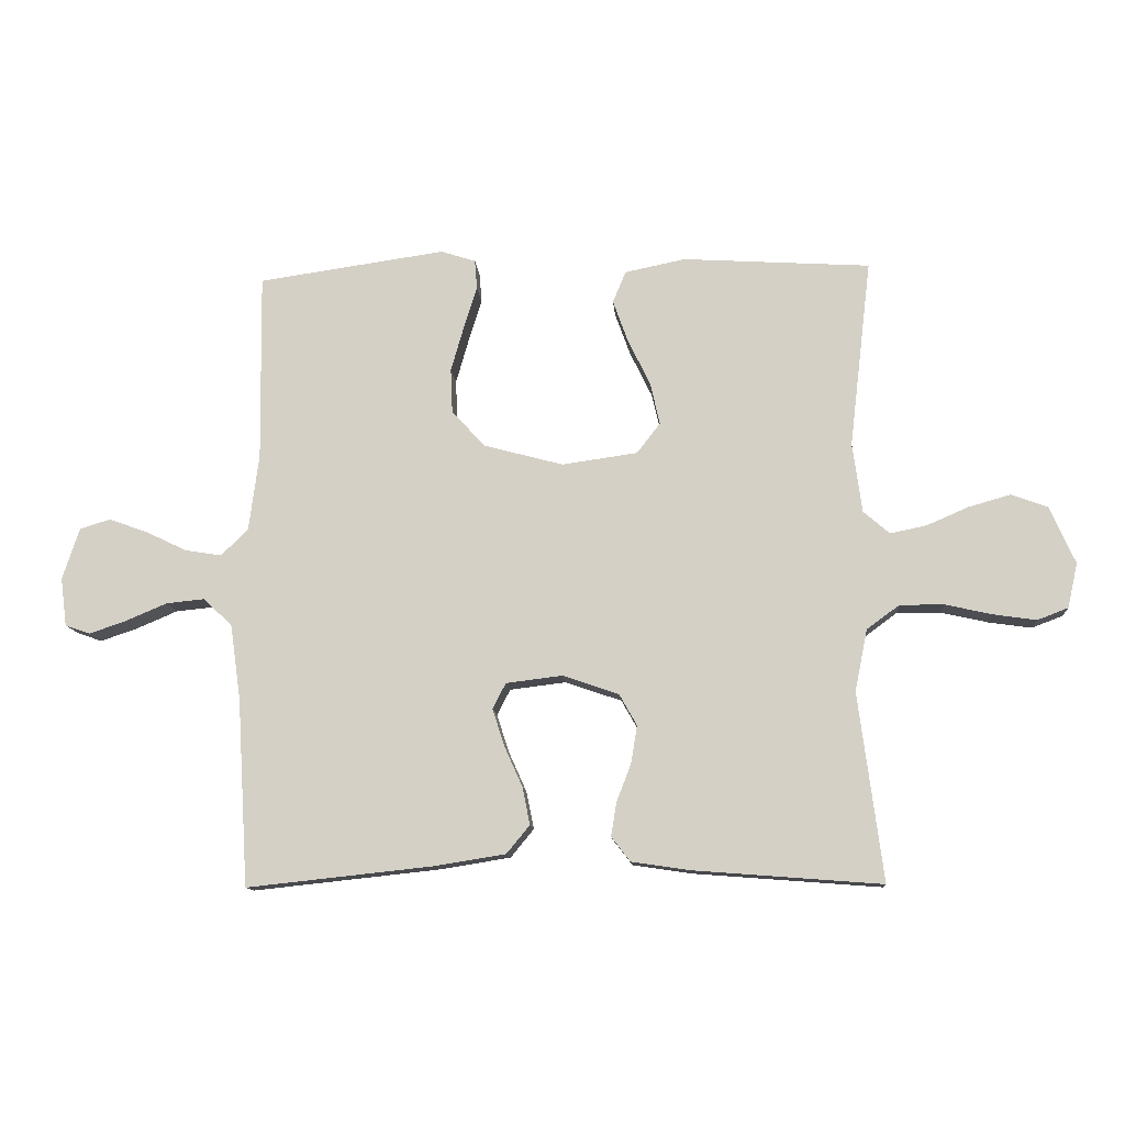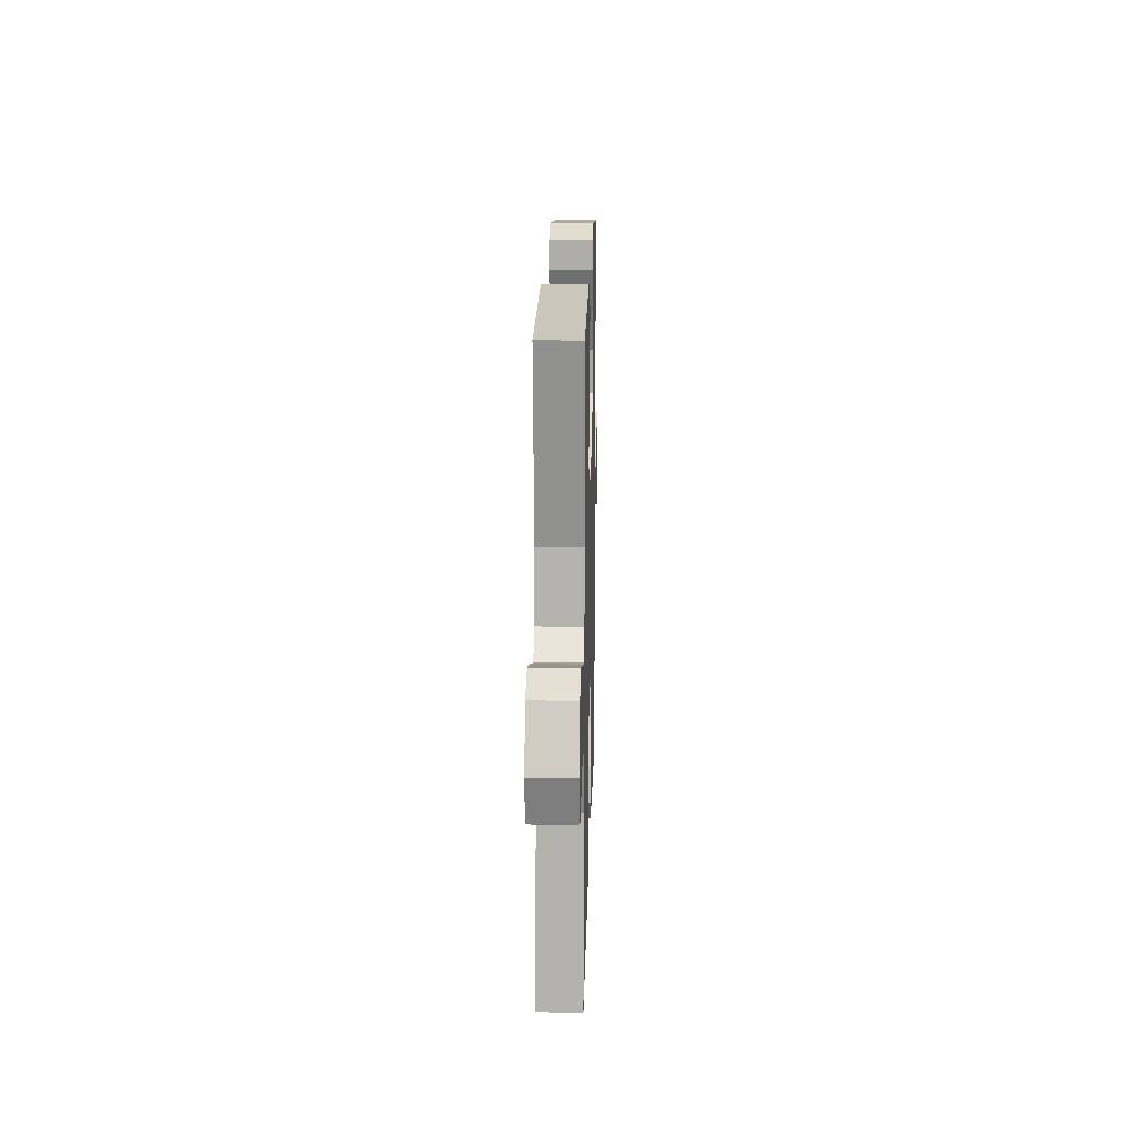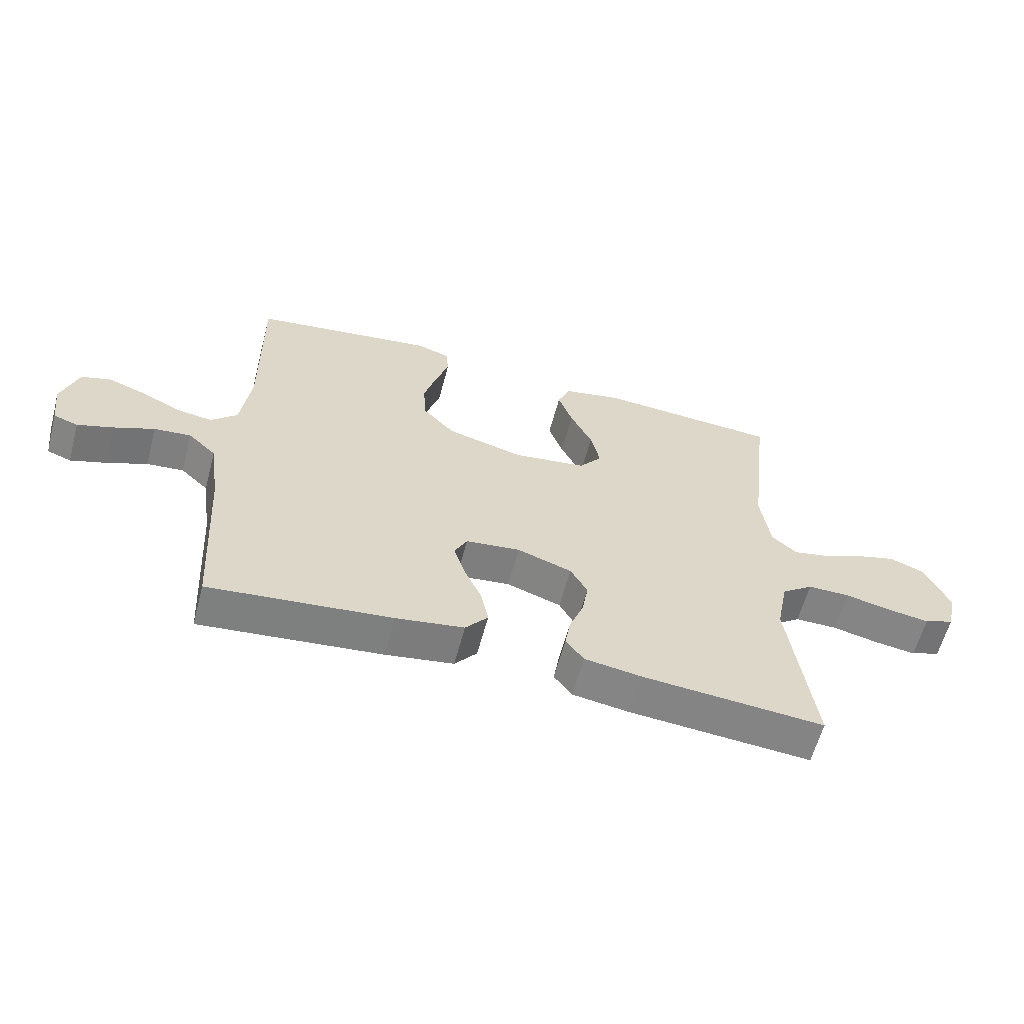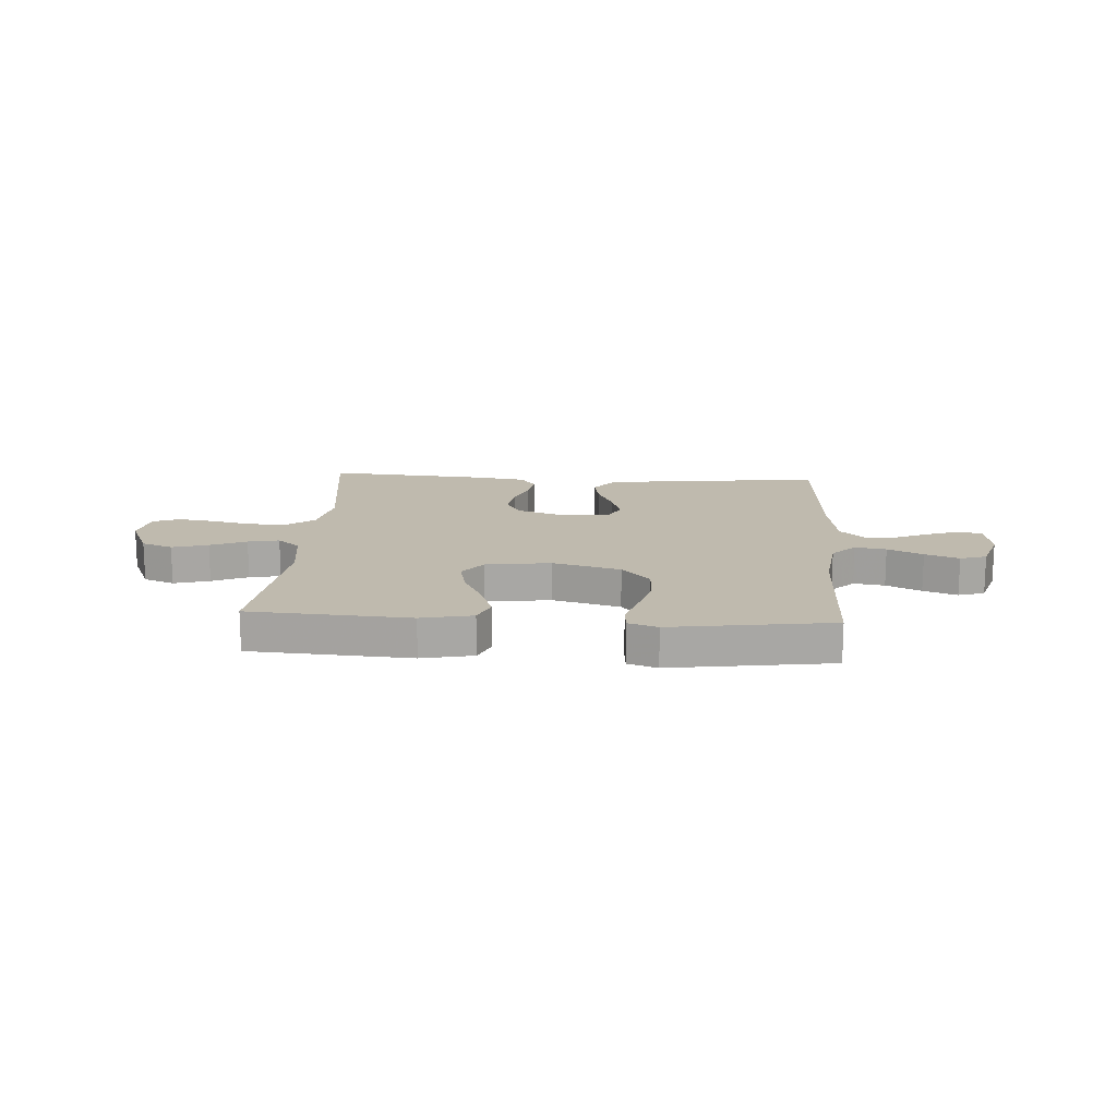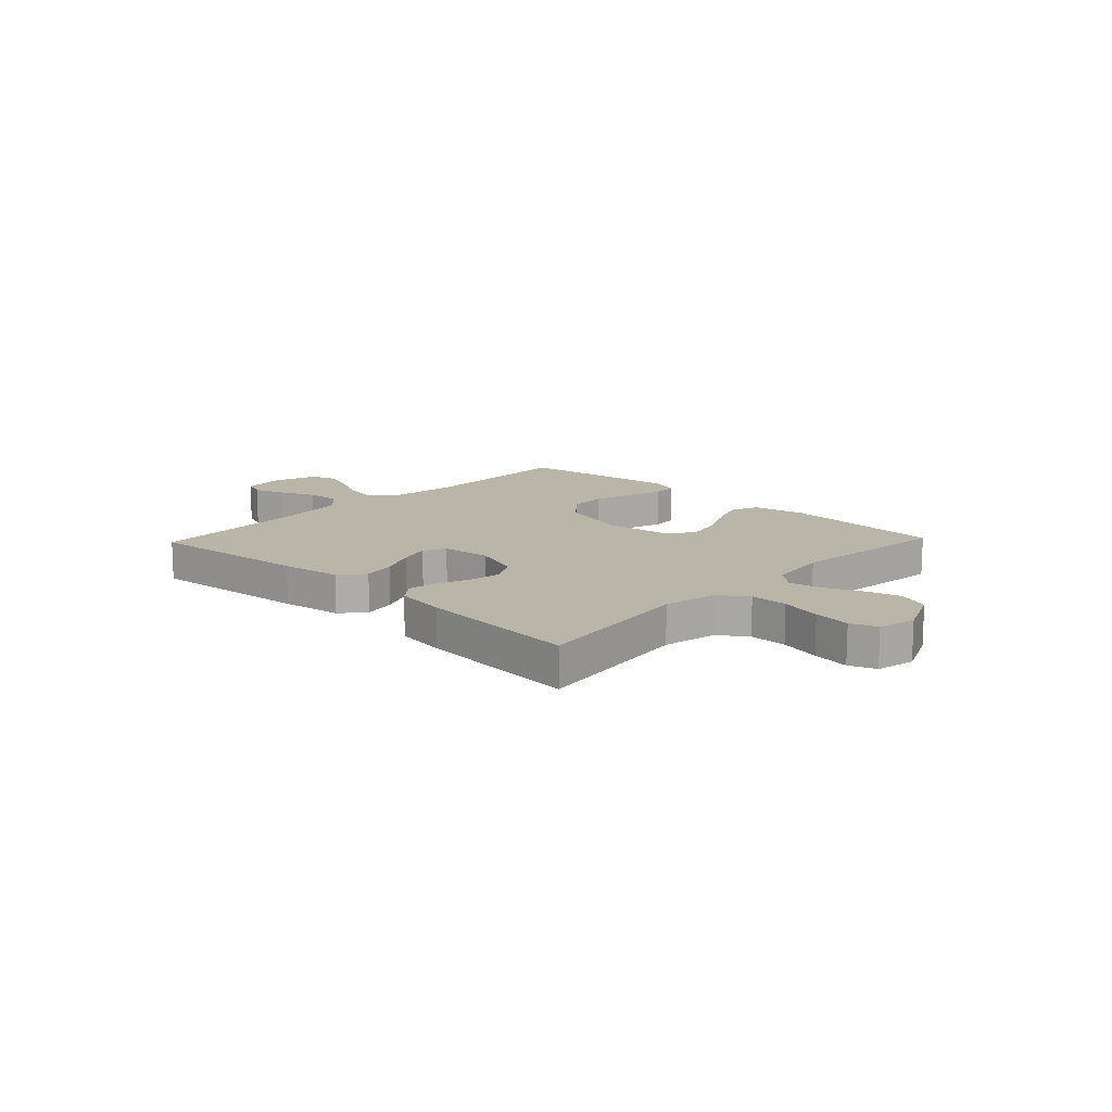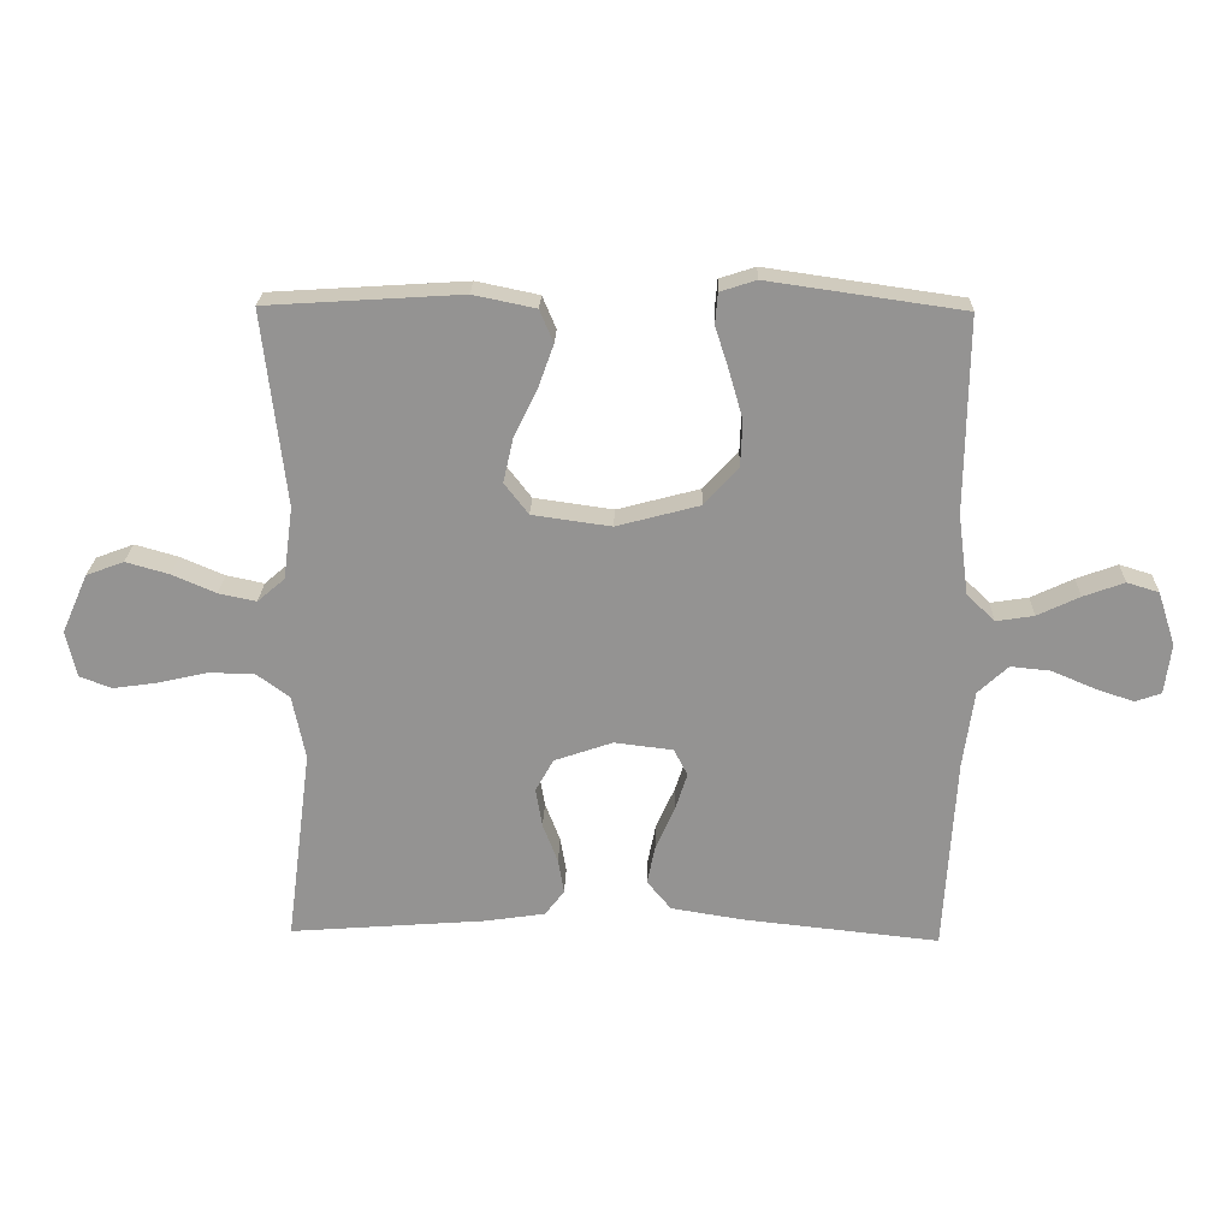
<metadata>
{"format":"obj","ext":"obj","renderer":"f3d","projection":"perspective","resolution":1024,"background":"white","views":[{"elev":-11.8,"azim":-175.6,"up":"+Z"},{"elev":17.6,"azim":-88.5,"up":"+Z"},{"elev":-60.8,"azim":165.1,"up":"+Z"},{"elev":15.8,"azim":3.6,"up":"+Y"},{"elev":13.7,"azim":-136.4,"up":"+Y"},{"elev":22.9,"azim":1.7,"up":"+Z"}]}
</metadata>
<code>
v -0.5 0.07 -0.5
v -0.461 0.07 -0.2
v -0.481 0.07 -0.101
v -0.533 0.07 -0.063
v -0.603 0.07 -0.063
v -0.678 0.07 -0.08
v -0.747 0.07 -0.09
v -0.796 0.07 -0.071
v -0.812 0.07 0
v -0.772 0.07 0.091
v -0.714 0.07 0.113
v -0.647 0.07 0.094
v -0.58 0.07 0.065
v -0.522 0.07 0.053
v -0.48 0.07 0.089
v -0.465 0.07 0.2
v -0.5 0.07 0.5
v -0.2 0.07 0.519
v -0.104 0.07 0.499
v -0.083 0.07 0.449
v -0.107 0.07 0.382
v -0.143 0.07 0.308
v -0.158 0.07 0.241
v -0.121 0.07 0.193
v 0 0.07 0.176
v 0.127 0.07 0.21
v 0.18 0.07 0.268
v 0.183 0.07 0.339
v 0.162 0.07 0.412
v 0.141 0.07 0.478
v 0.145 0.07 0.525
v 0.2 0.07 0.543
v 0.5 0.07 0.5
v 0.496 0.07 0.2
v 0.512 0.07 0.077
v 0.555 0.07 0.035
v 0.613 0.07 0.044
v 0.678 0.07 0.075
v 0.741 0.07 0.098
v 0.79 0.07 0.083
v 0.817 0.07 0
v 0.807 0.07 -0.077
v 0.767 0.07 -0.091
v 0.708 0.07 -0.071
v 0.642 0.07 -0.043
v 0.581 0.07 -0.037
v 0.535 0.07 -0.08
v 0.518 0.07 -0.2
v 0.5 0.07 -0.5
v 0.2 0.07 -0.468
v 0.088 0.07 -0.45
v 0.051 0.07 -0.405
v 0.063 0.07 -0.345
v 0.092 0.07 -0.28
v 0.111 0.07 -0.221
v 0.09 0.07 -0.18
v 0 0.07 -0.169
v -0.09 0.07 -0.2
v -0.118 0.07 -0.25
v -0.108 0.07 -0.31
v -0.085 0.07 -0.37
v -0.076 0.07 -0.424
v -0.106 0.07 -0.463
v -0.2 0.07 -0.477
v -0.5 0 -0.5
v -0.461 0 -0.2
v -0.481 0 -0.101
v -0.533 0 -0.063
v -0.603 0 -0.063
v -0.678 0 -0.08
v -0.747 0 -0.09
v -0.796 0 -0.071
v -0.812 0 0
v -0.772 0 0.091
v -0.714 0 0.113
v -0.647 0 0.094
v -0.58 0 0.065
v -0.522 0 0.053
v -0.48 0 0.089
v -0.465 0 0.2
v -0.5 0 0.5
v -0.2 0 0.519
v -0.104 0 0.499
v -0.083 0 0.449
v -0.107 0 0.382
v -0.143 0 0.308
v -0.158 0 0.241
v -0.121 0 0.193
v 0 0 0.176
v 0.127 0 0.21
v 0.18 0 0.268
v 0.183 0 0.339
v 0.162 0 0.412
v 0.141 0 0.478
v 0.145 0 0.525
v 0.2 0 0.543
v 0.5 0 0.5
v 0.496 0 0.2
v 0.512 0 0.077
v 0.555 0 0.035
v 0.613 0 0.044
v 0.678 0 0.075
v 0.741 0 0.098
v 0.79 0 0.083
v 0.817 0 0
v 0.807 0 -0.077
v 0.767 0 -0.091
v 0.708 0 -0.071
v 0.642 0 -0.043
v 0.581 0 -0.037
v 0.535 0 -0.08
v 0.518 0 -0.2
v 0.5 0 -0.5
v 0.2 0 -0.468
v 0.088 0 -0.45
v 0.051 0 -0.405
v 0.063 0 -0.345
v 0.092 0 -0.28
v 0.111 0 -0.221
v 0.09 0 -0.18
v 0 0 -0.169
v -0.09 0 -0.2
v -0.118 0 -0.25
v -0.108 0 -0.31
v -0.085 0 -0.37
v -0.076 0 -0.424
v -0.106 0 -0.463
v -0.2 0 -0.477
f 63 64 1 2
f 60 61 62 63
f 59 60 63 2
f 58 59 2 3
f 57 58 3 4
f 56 57 4
f 51 52 53 54
f 51 54 55
f 48 49 50 51
f 47 48 51 55
f 46 47 55 56
f 42 43 44 45
f 40 41 42 45
f 40 45 46
f 37 38 39 40
f 37 40 46 56
f 31 32 33 34
f 29 30 31 34
f 28 29 34 35
f 27 28 35 36
f 19 20 21 22
f 19 22 23
f 16 17 18 19
f 15 16 19 23
f 14 15 23 24
f 10 11 12 13
f 10 13 14
f 9 10 14
f 8 9 14
f 5 6 7 8
f 5 8 14 24
f 36 37 56
f 26 27 36 56
f 25 26 56 4
f 4 5 24 25
f 66 65 128 127
f 127 126 125 124
f 66 127 124 123
f 67 66 123 122
f 68 67 122 121
f 68 121 120
f 118 117 116 115
f 119 118 115
f 115 114 113 112
f 119 115 112 111
f 120 119 111 110
f 109 108 107 106
f 109 106 105 104
f 110 109 104
f 104 103 102 101
f 120 110 104 101
f 98 97 96 95
f 98 95 94 93
f 99 98 93 92
f 100 99 92 91
f 86 85 84 83
f 87 86 83
f 83 82 81 80
f 87 83 80 79
f 88 87 79 78
f 77 76 75 74
f 78 77 74
f 78 74 73
f 78 73 72
f 72 71 70 69
f 88 78 72 69
f 120 101 100
f 120 100 91 90
f 68 120 90 89
f 89 88 69 68
f 1 65 66 2
f 2 66 67 3
f 3 67 68 4
f 4 68 69 5
f 5 69 70 6
f 6 70 71 7
f 7 71 72 8
f 8 72 73 9
f 9 73 74 10
f 10 74 75 11
f 11 75 76 12
f 12 76 77 13
f 13 77 78 14
f 14 78 79 15
f 15 79 80 16
f 16 80 81 17
f 17 81 82 18
f 18 82 83 19
f 19 83 84 20
f 20 84 85 21
f 21 85 86 22
f 22 86 87 23
f 23 87 88 24
f 24 88 89 25
f 25 89 90 26
f 26 90 91 27
f 27 91 92 28
f 28 92 93 29
f 29 93 94 30
f 30 94 95 31
f 31 95 96 32
f 32 96 97 33
f 33 97 98 34
f 34 98 99 35
f 35 99 100 36
f 36 100 101 37
f 37 101 102 38
f 38 102 103 39
f 39 103 104 40
f 40 104 105 41
f 41 105 106 42
f 42 106 107 43
f 43 107 108 44
f 44 108 109 45
f 45 109 110 46
f 46 110 111 47
f 47 111 112 48
f 48 112 113 49
f 49 113 114 50
f 50 114 115 51
f 51 115 116 52
f 52 116 117 53
f 53 117 118 54
f 54 118 119 55
f 55 119 120 56
f 56 120 121 57
f 57 121 122 58
f 58 122 123 59
f 59 123 124 60
f 60 124 125 61
f 61 125 126 62
f 62 126 127 63
f 63 127 128 64
f 64 128 65 1

</code>
